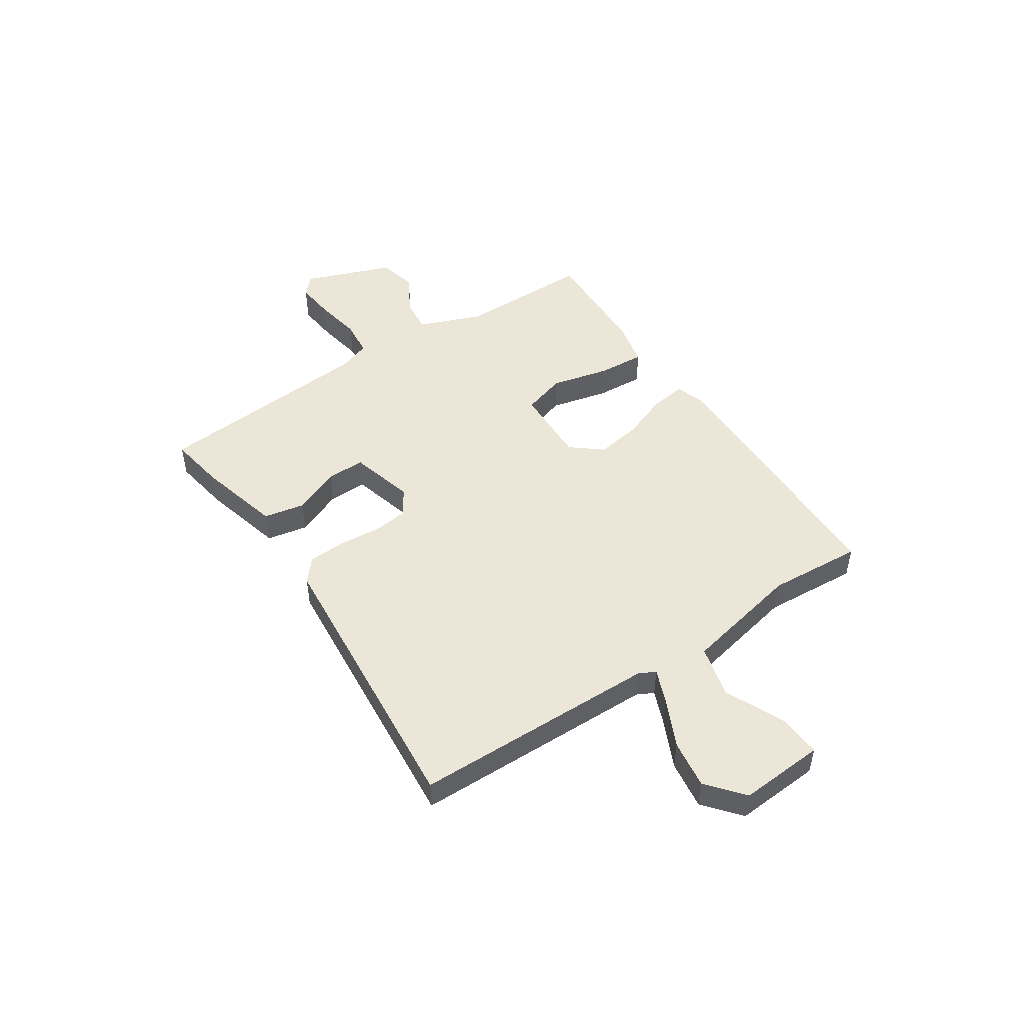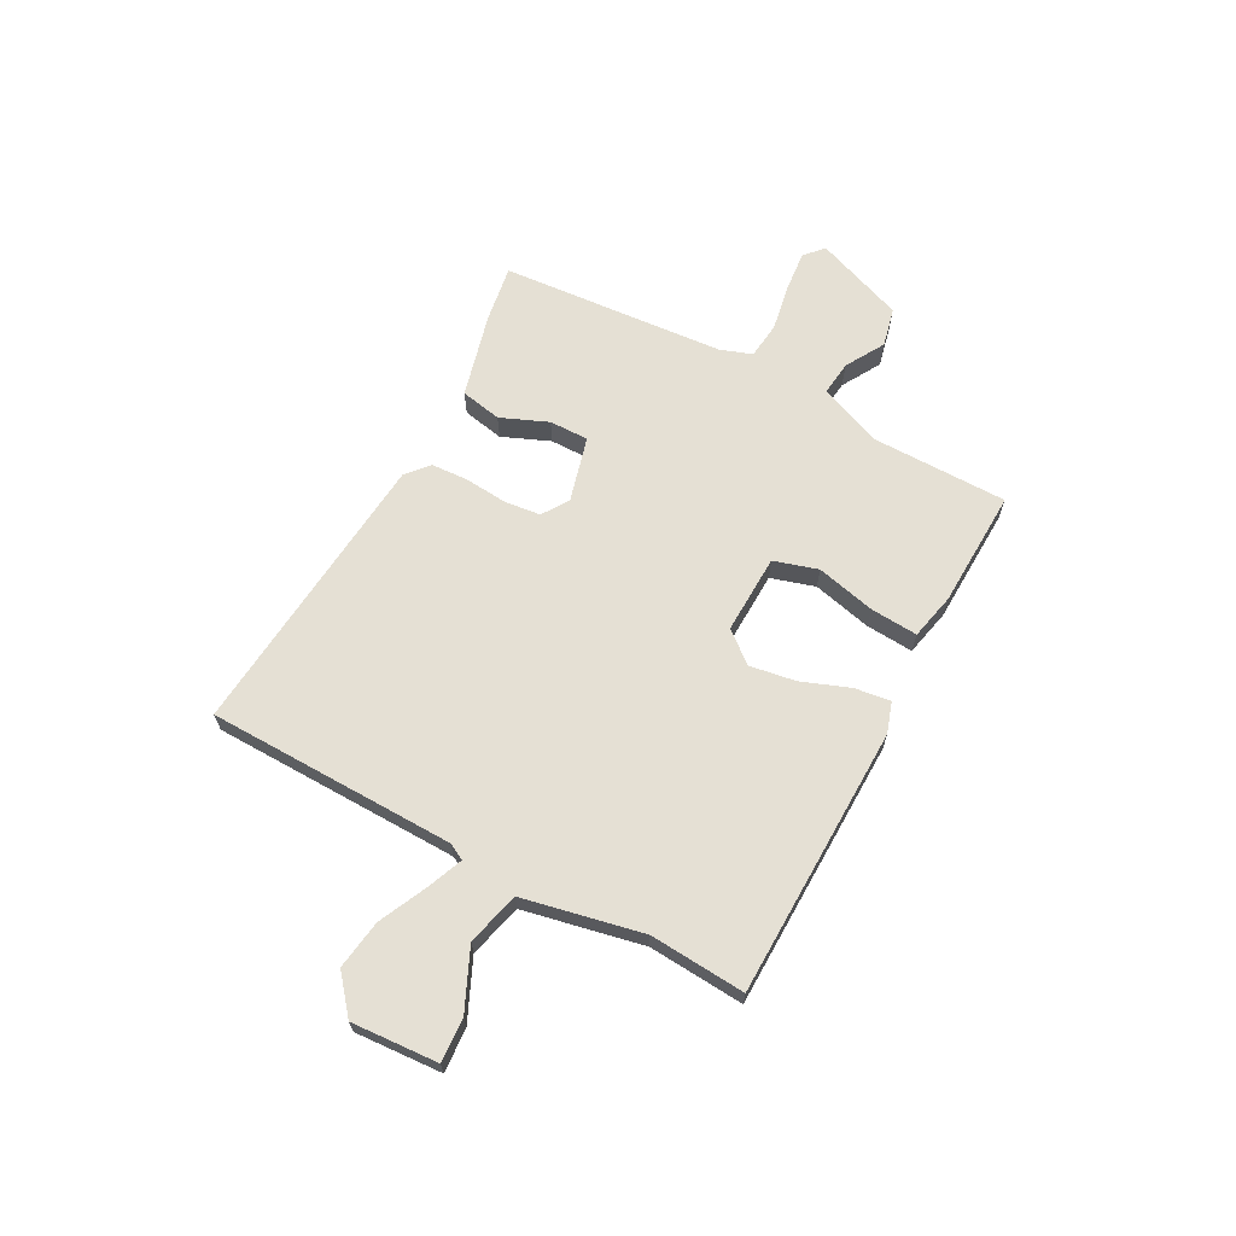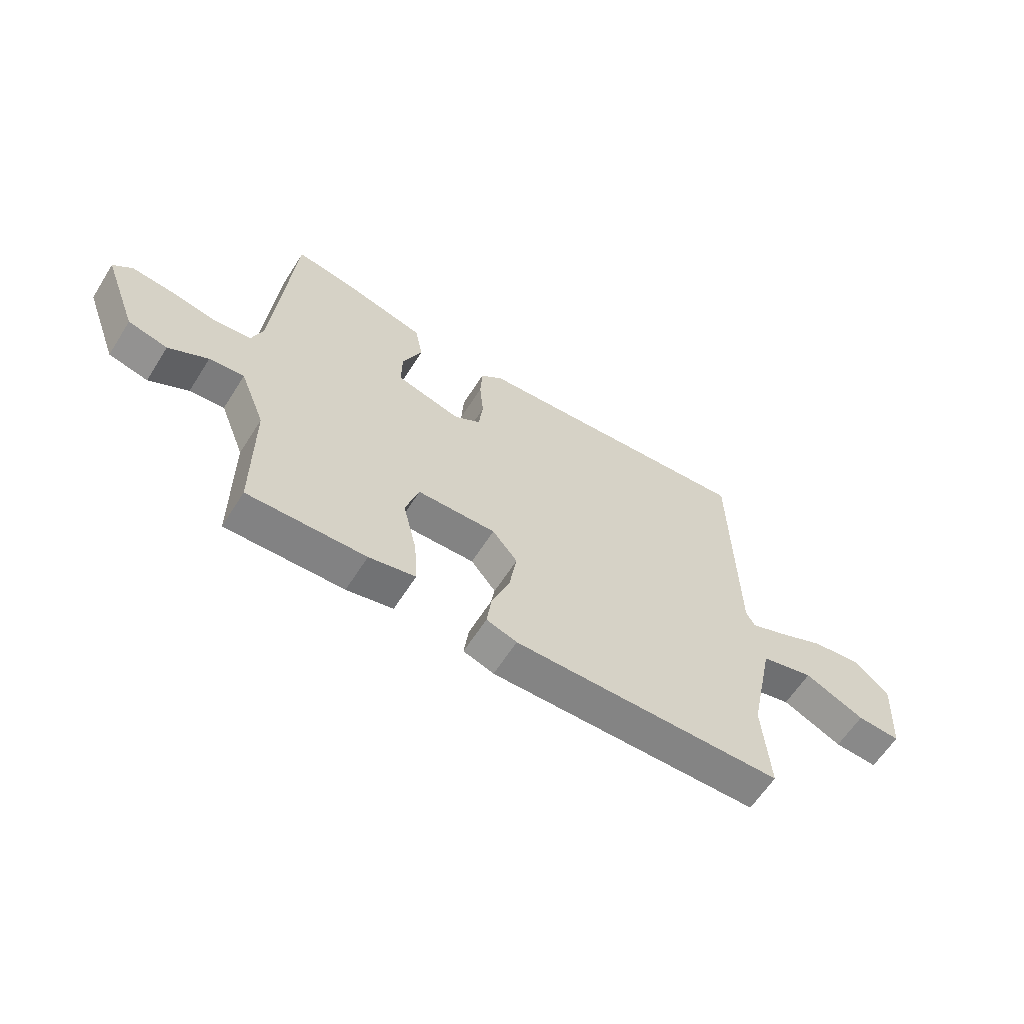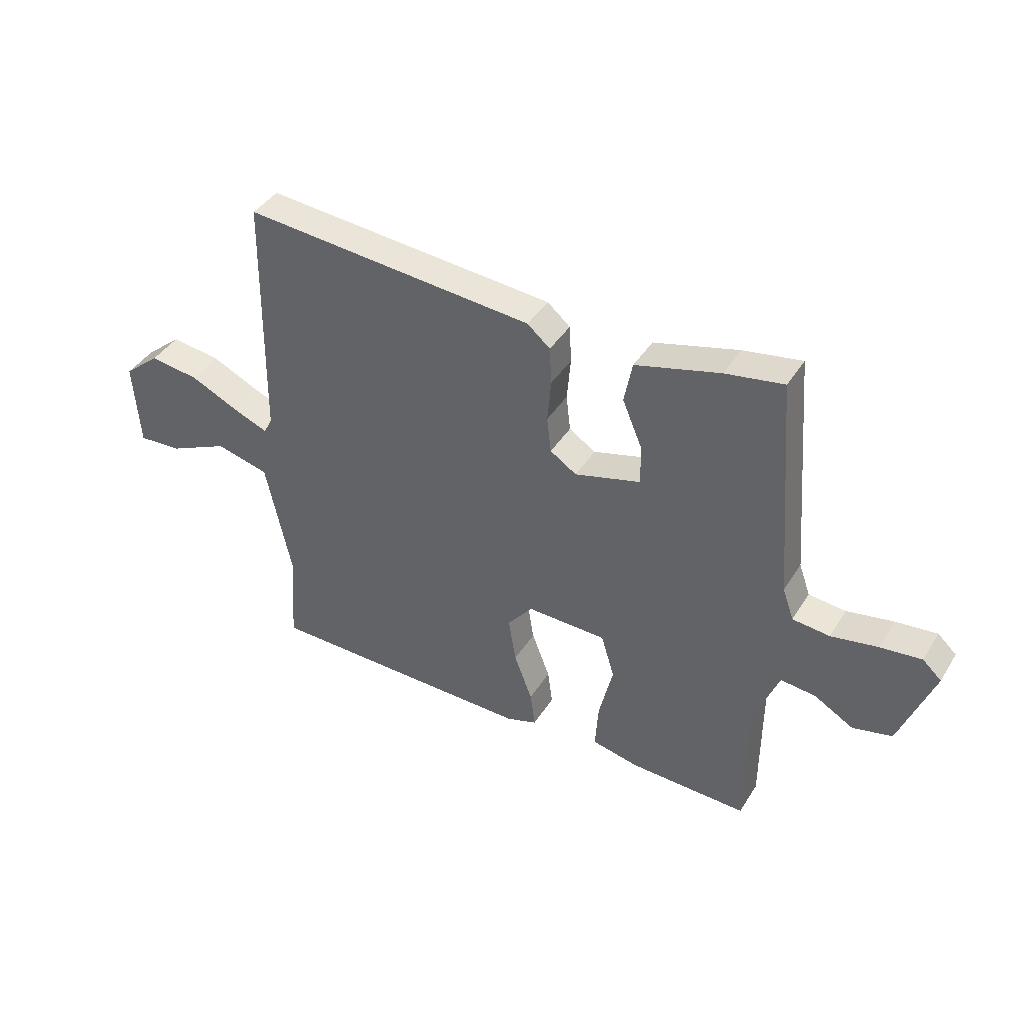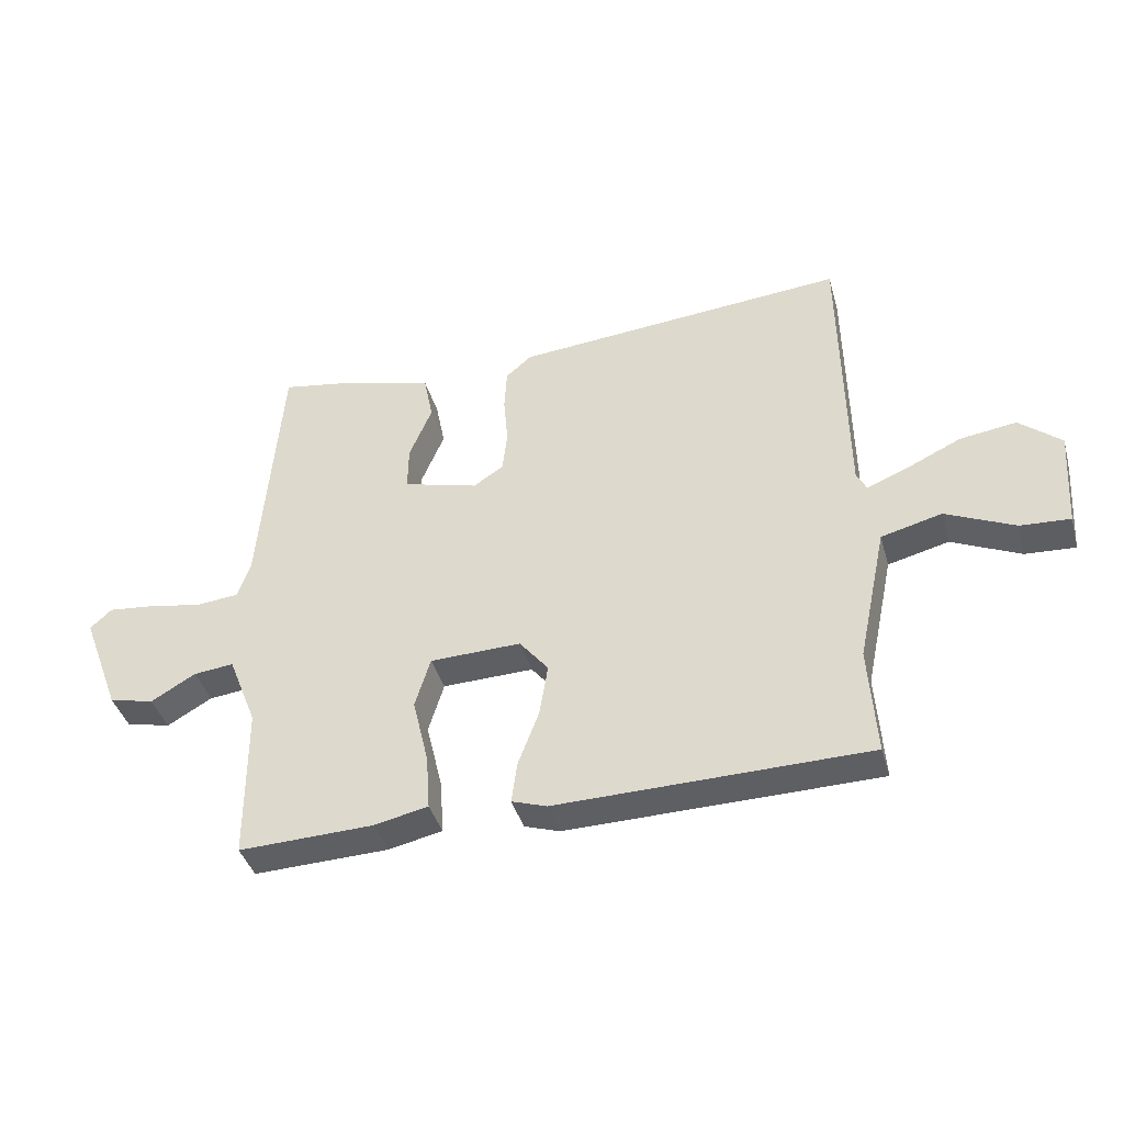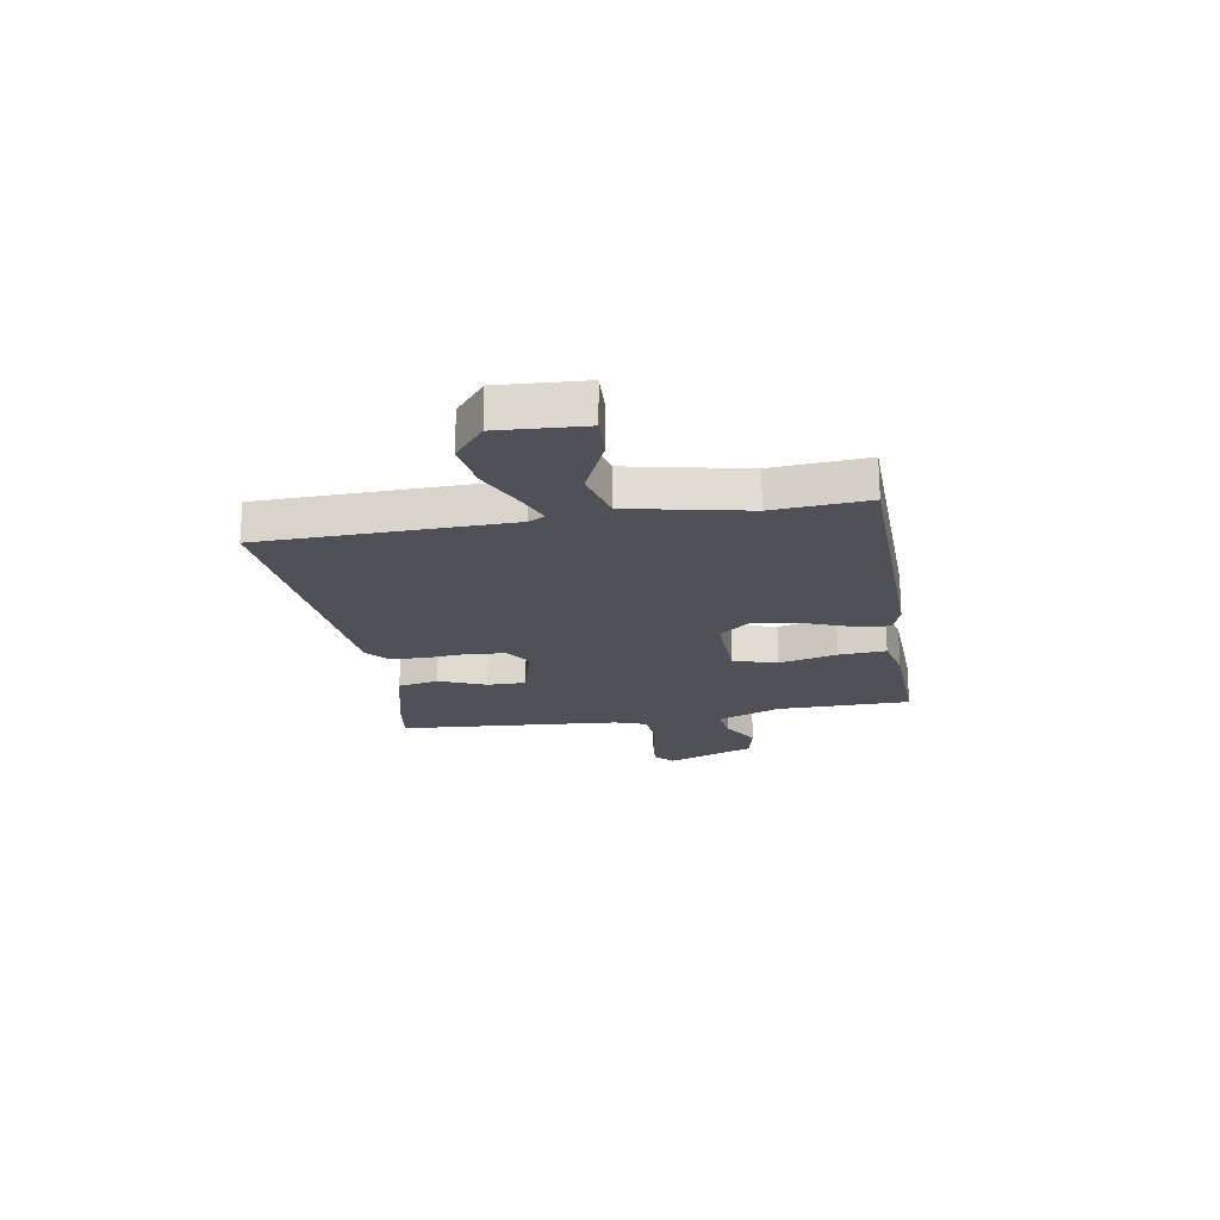
<metadata>
{"format":"obj","ext":"obj","renderer":"f3d","projection":"perspective","resolution":1024,"background":"white","views":[{"elev":49.0,"azim":56.5,"up":"+Y"},{"elev":65.7,"azim":118.4,"up":"+Y"},{"elev":-61.7,"azim":-32.3,"up":"+Z"},{"elev":41.0,"azim":-150.7,"up":"+Z"},{"elev":-40.2,"azim":15.5,"up":"+Z"},{"elev":-20.3,"azim":99.9,"up":"+Y"}]}
</metadata>
<code>
v 0.5 0.07 -0.5
v -0.005 0.07 -0.508
v -0.062 0.07 -0.489
v -0.053 0.07 -0.422
v -0.019 0.07 -0.333
v -0.005 0.07 -0.247
v -0.052 0.07 -0.189
v -0.2 0.07 -0.193
v -0.225 0.07 -0.275
v -0.199 0.07 -0.385
v -0.193 0.07 -0.474
v -0.28 0.07 -0.493
v -0.5 0.07 -0.5
v -0.501 0.07 -0.247
v -0.548 0.07 -0.128
v -0.613 0.07 -0.135
v -0.686 0.07 -0.177
v -0.759 0.07 -0.16
v -0.822 0.07 0.007
v -0.787 0.07 0.039
v -0.711 0.07 0.031
v -0.624 0.07 0.015
v -0.555 0.07 0.022
v -0.534 0.07 0.081
v -0.5 0.07 0.5
v -0.392 0.07 0.482
v -0.236 0.07 0.441
v -0.221 0.07 0.364
v -0.258 0.07 0.276
v -0.259 0.07 0.203
v -0.137 0.07 0.17
v -0.088 0.07 0.202
v -0.08 0.07 0.269
v -0.087 0.07 0.349
v -0.083 0.07 0.418
v -0.041 0.07 0.454
v 0.5 0.07 0.5
v 0.507 0.07 0.037
v 0.523 0.07 0.006
v 0.588 0.07 0.032
v 0.678 0.07 0.074
v 0.77 0.07 0.087
v 0.838 0.07 0.03
v 0.827 0.07 -0.131
v 0.746 0.07 -0.126
v 0.634 0.07 -0.075
v 0.535 0.07 -0.1
v 0.488 0.07 -0.322
v 0.5 0 -0.5
v -0.005 0 -0.508
v -0.062 0 -0.489
v -0.053 0 -0.422
v -0.019 0 -0.333
v -0.005 0 -0.247
v -0.052 0 -0.189
v -0.2 0 -0.193
v -0.225 0 -0.275
v -0.199 0 -0.385
v -0.193 0 -0.474
v -0.28 0 -0.493
v -0.5 0 -0.5
v -0.501 0 -0.247
v -0.548 0 -0.128
v -0.613 0 -0.135
v -0.686 0 -0.177
v -0.759 0 -0.16
v -0.822 0 0.007
v -0.787 0 0.039
v -0.711 0 0.031
v -0.624 0 0.015
v -0.555 0 0.022
v -0.534 0 0.081
v -0.5 0 0.5
v -0.392 0 0.482
v -0.236 0 0.441
v -0.221 0 0.364
v -0.258 0 0.276
v -0.259 0 0.203
v -0.137 0 0.17
v -0.088 0 0.202
v -0.08 0 0.269
v -0.087 0 0.349
v -0.083 0 0.418
v -0.041 0 0.454
v 0.5 0 0.5
v 0.507 0 0.037
v 0.523 0 0.006
v 0.588 0 0.032
v 0.678 0 0.074
v 0.77 0 0.087
v 0.838 0 0.03
v 0.827 0 -0.131
v 0.746 0 -0.126
v 0.634 0 -0.075
v 0.535 0 -0.1
v 0.488 0 -0.322
f 44 45 46
f 43 44 46
f 42 43 46
f 41 42 46
f 40 41 46
f 39 40 46 47
f 38 39 47 48
f 37 38 48
f 36 37 48
f 35 36 48
f 34 35 48
f 33 34 48
f 27 28 29
f 26 27 29
f 25 26 29
f 24 25 29
f 23 24 29 30
f 20 21 22
f 19 20 22
f 18 19 22
f 17 18 22
f 16 17 22
f 15 16 22 23
f 23 30 31
f 15 23 31
f 14 15 31
f 12 13 14
f 11 12 14
f 10 11 14
f 9 10 14
f 3 4 5
f 2 3 5
f 1 2 5
f 48 1 5
f 48 5 6
f 48 6 7
f 33 48 7
f 32 33 7
f 14 31 32
f 9 14 32
f 8 9 32
f 7 8 32
f 94 93 92
f 94 92 91
f 94 91 90
f 94 90 89
f 94 89 88
f 95 94 88 87
f 96 95 87 86
f 96 86 85
f 96 85 84
f 96 84 83
f 96 83 82
f 96 82 81
f 77 76 75
f 77 75 74
f 77 74 73
f 77 73 72
f 78 77 72 71
f 70 69 68
f 70 68 67
f 70 67 66
f 70 66 65
f 70 65 64
f 71 70 64 63
f 79 78 71
f 79 71 63
f 79 63 62
f 62 61 60
f 62 60 59
f 62 59 58
f 62 58 57
f 53 52 51
f 53 51 50
f 53 50 49
f 53 49 96
f 54 53 96
f 55 54 96
f 55 96 81
f 55 81 80
f 80 79 62
f 80 62 57
f 80 57 56
f 80 56 55
f 1 49 50 2
f 2 50 51 3
f 3 51 52 4
f 4 52 53 5
f 5 53 54 6
f 6 54 55 7
f 7 55 56 8
f 8 56 57 9
f 9 57 58 10
f 10 58 59 11
f 11 59 60 12
f 12 60 61 13
f 13 61 62 14
f 14 62 63 15
f 15 63 64 16
f 16 64 65 17
f 17 65 66 18
f 18 66 67 19
f 19 67 68 20
f 20 68 69 21
f 21 69 70 22
f 22 70 71 23
f 23 71 72 24
f 24 72 73 25
f 25 73 74 26
f 26 74 75 27
f 27 75 76 28
f 28 76 77 29
f 29 77 78 30
f 30 78 79 31
f 31 79 80 32
f 32 80 81 33
f 33 81 82 34
f 34 82 83 35
f 35 83 84 36
f 36 84 85 37
f 37 85 86 38
f 38 86 87 39
f 39 87 88 40
f 40 88 89 41
f 41 89 90 42
f 42 90 91 43
f 43 91 92 44
f 44 92 93 45
f 45 93 94 46
f 46 94 95 47
f 47 95 96 48
f 48 96 49 1

</code>
